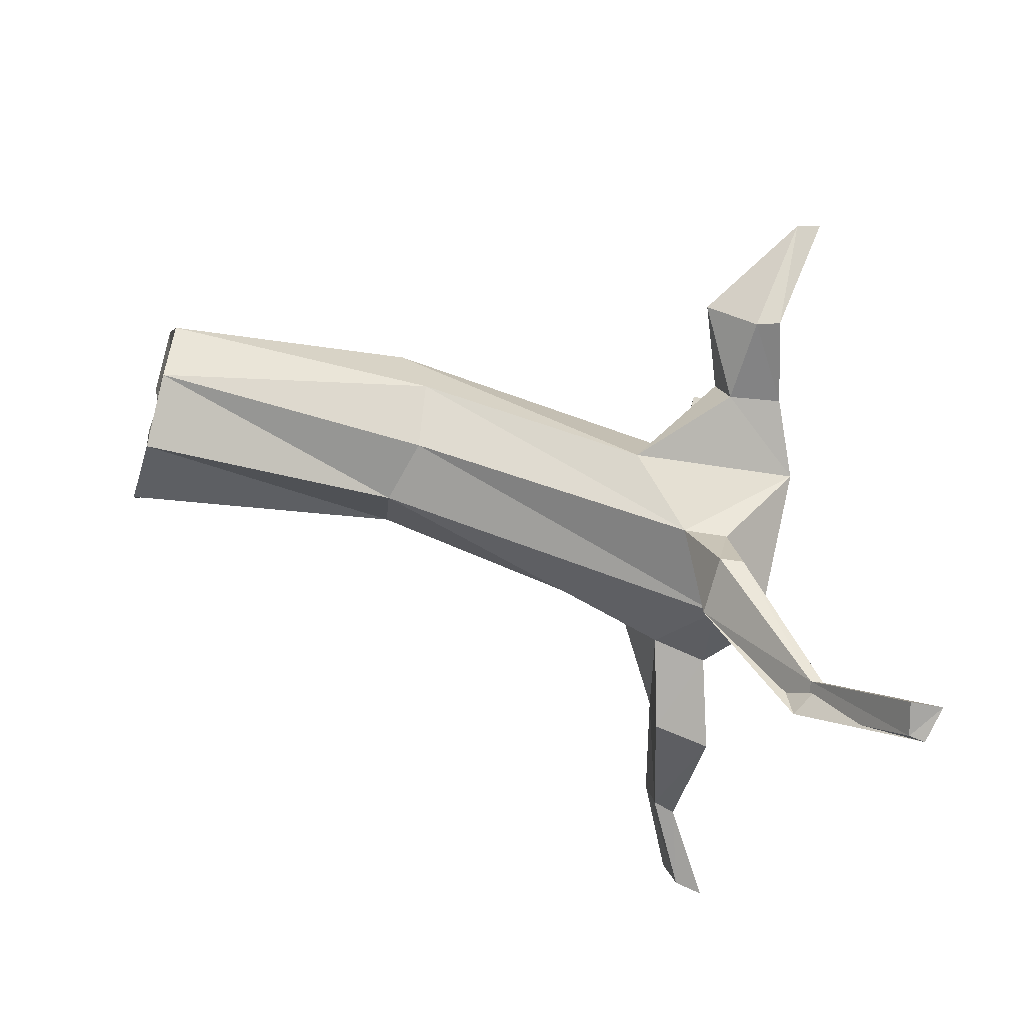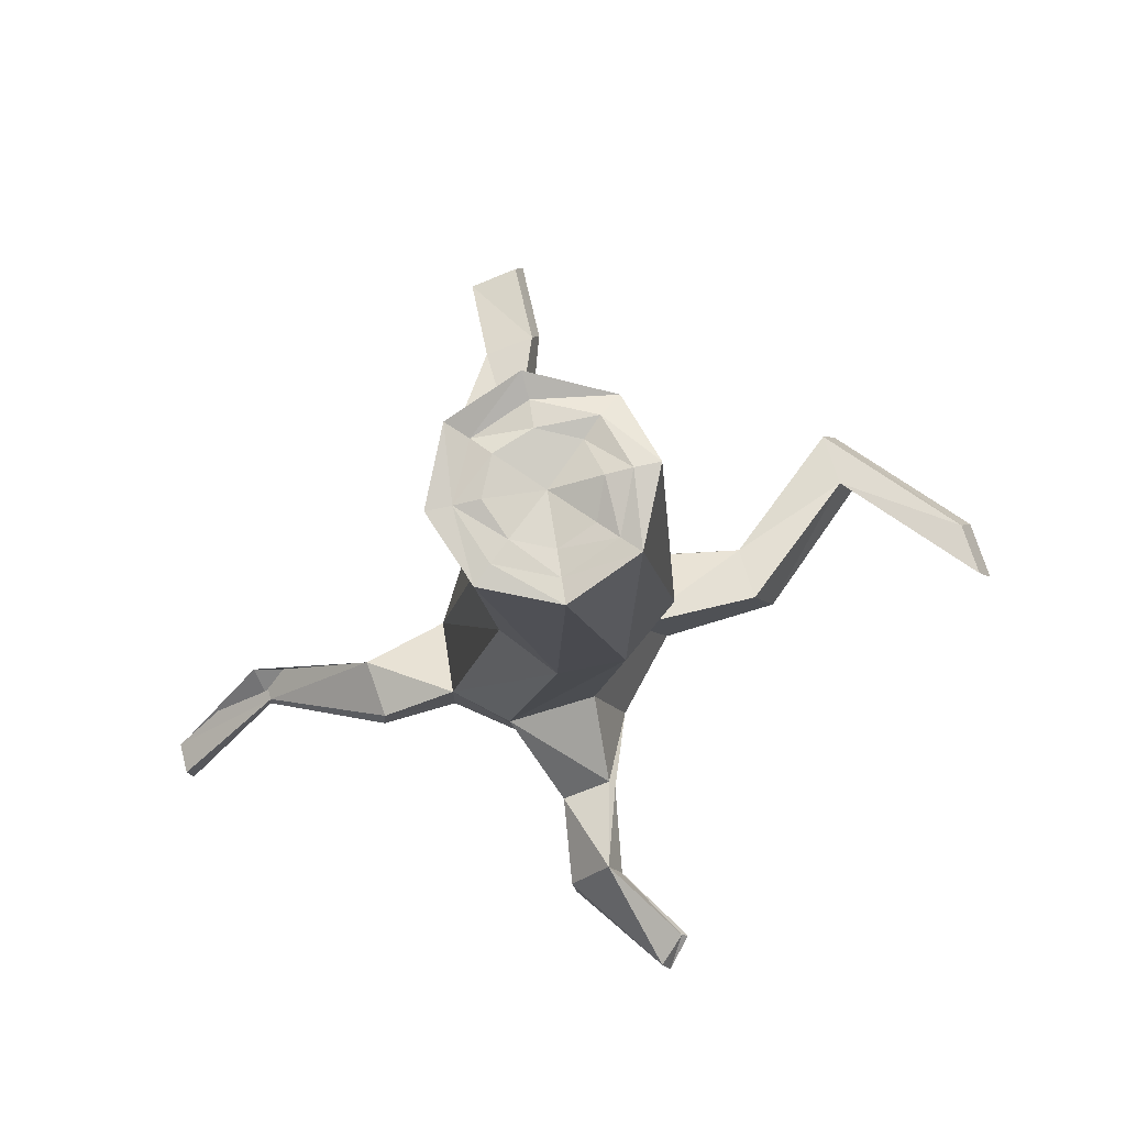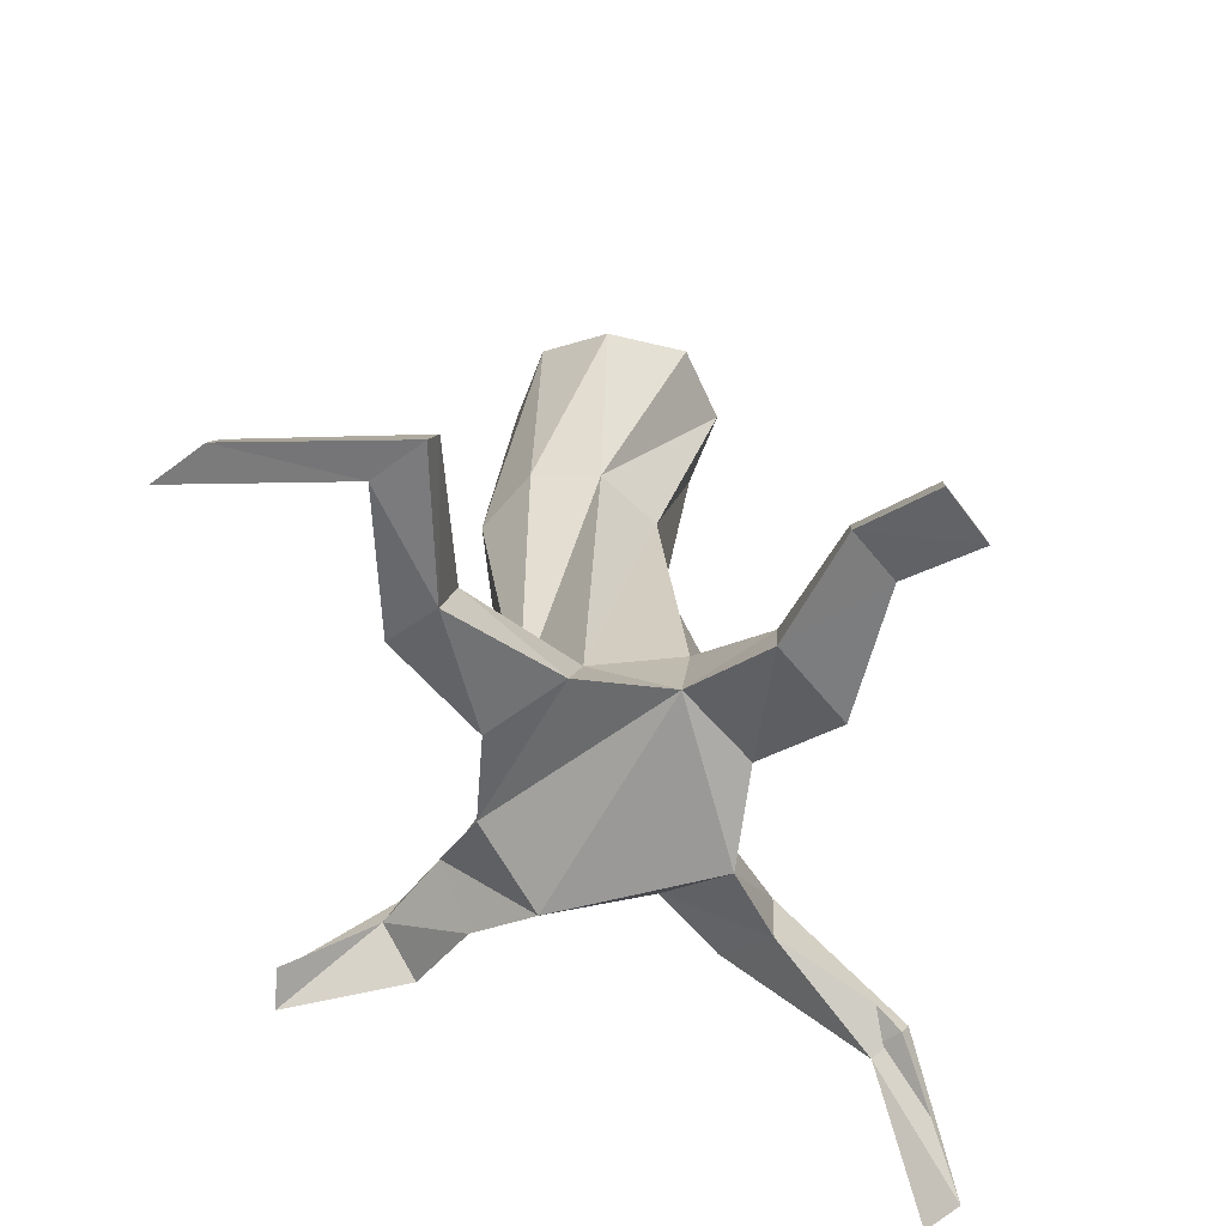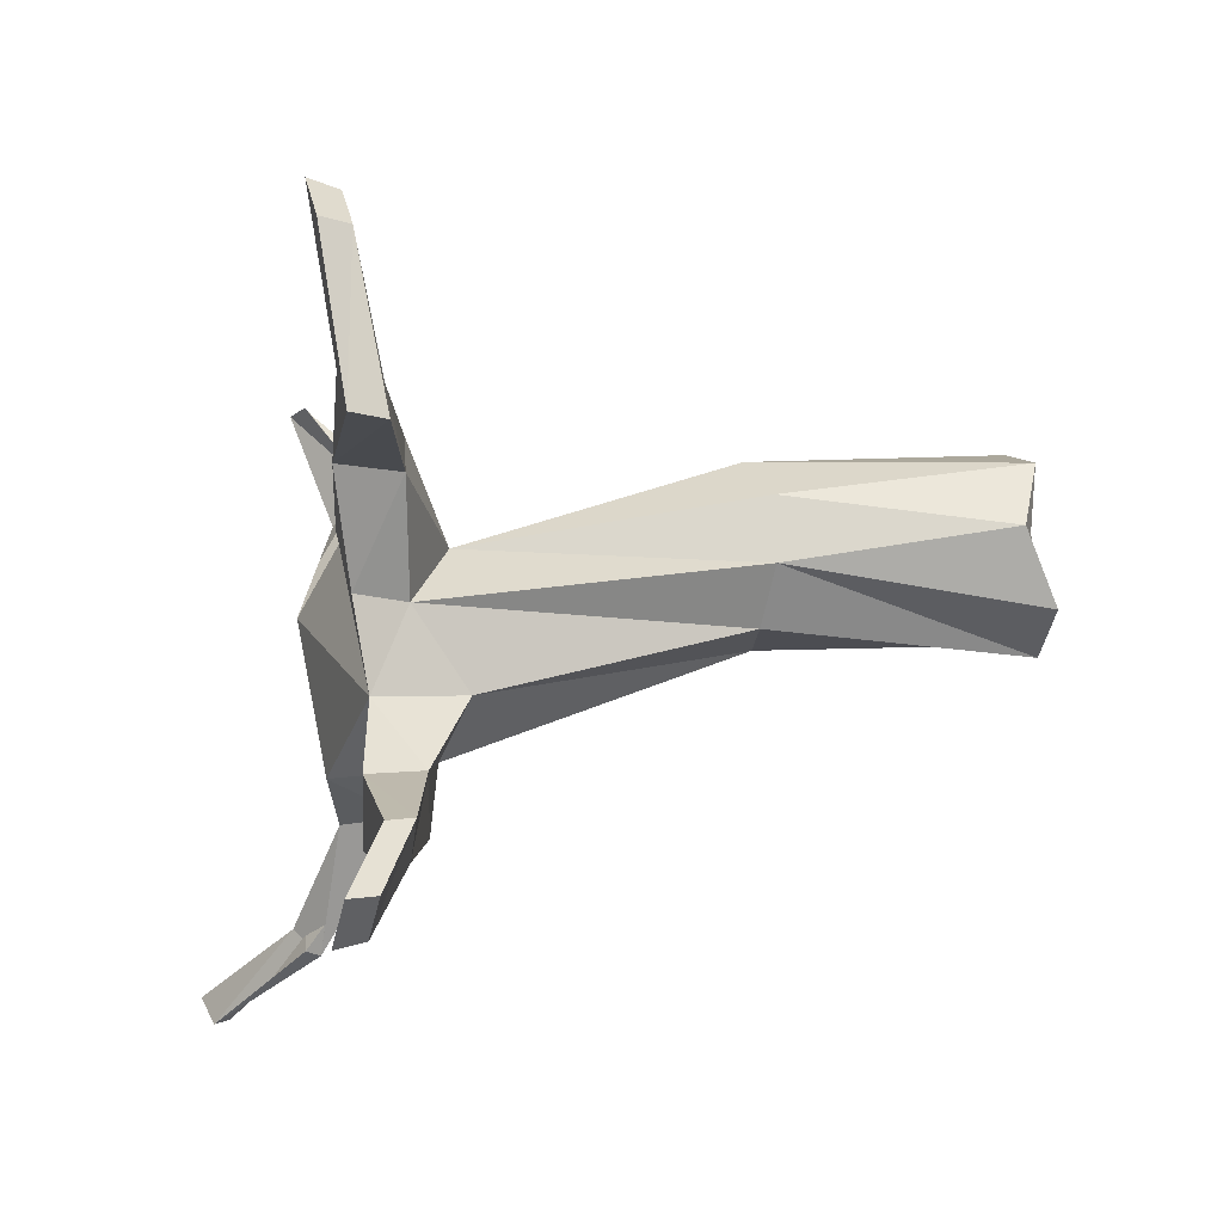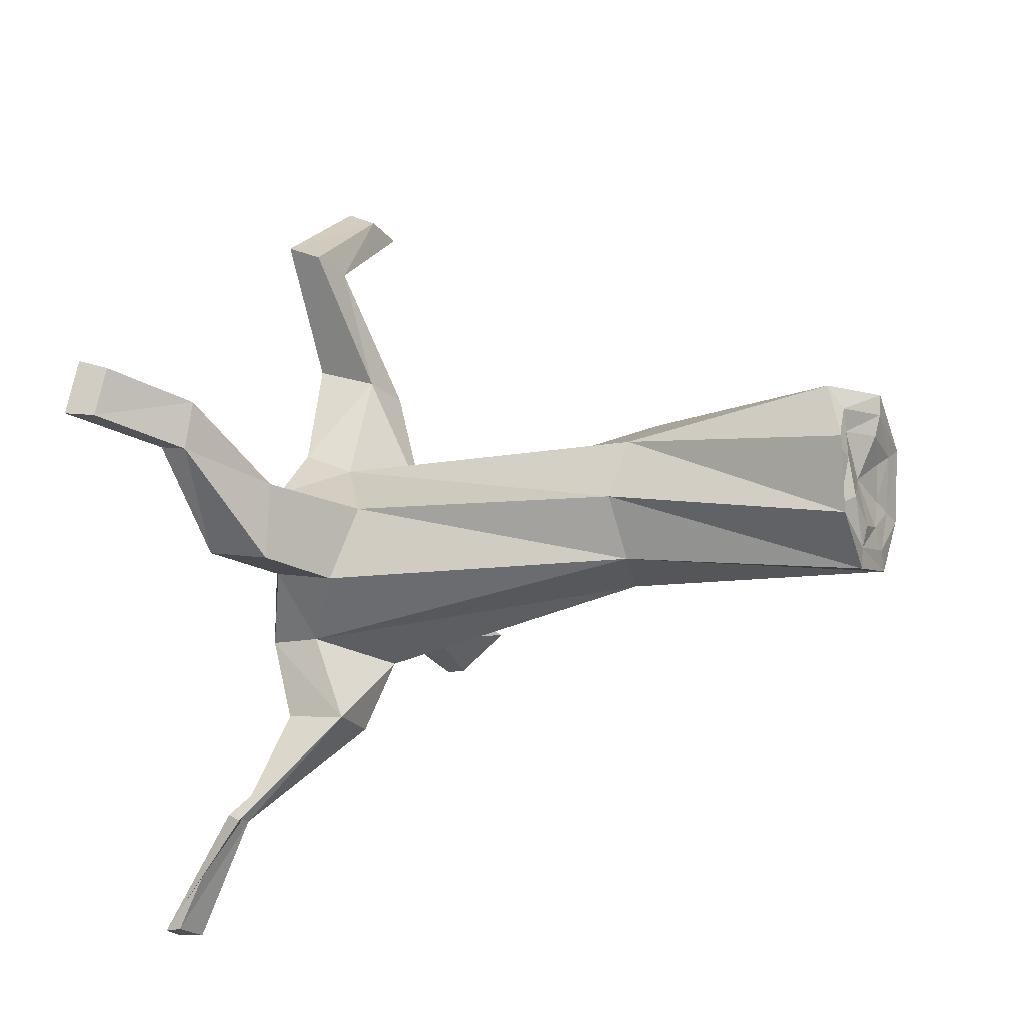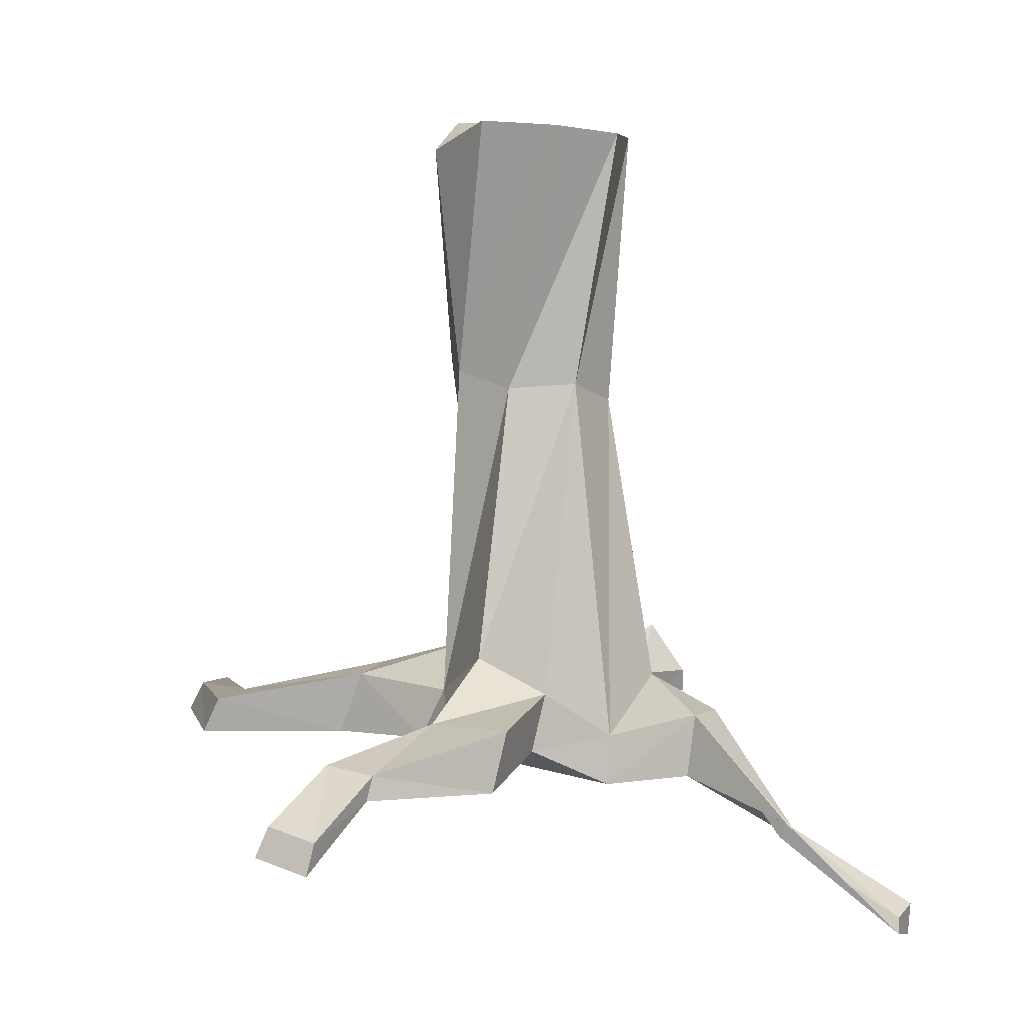
<metadata>
{"format":"obj","ext":"obj","renderer":"f3d","projection":"perspective","resolution":1024,"background":"white","views":[{"elev":-77.0,"azim":-104.6,"up":"+Z"},{"elev":78.3,"azim":-108.6,"up":"+Y"},{"elev":-57.6,"azim":39.0,"up":"+Y"},{"elev":40.2,"azim":76.3,"up":"+Z"},{"elev":-19.9,"azim":114.6,"up":"+Z"},{"elev":3.0,"azim":115.5,"up":"+Y"}]}
</metadata>
<code>
o dead1_Cylinder.044
v 0.1272 -2.021 0.4692
v -0.2223 -2.015 0.4696
v -0.4702 -1.976 0.2067
v -0.4714 -2.15 -0.1101
v -0.2254 -1.918 -0.4239
v 0.1238 -2.158 -0.3658
v 0.3718 -2.008 -0.1499
v 0.3728 -2.016 0.2123
v 0.1118 -0.5118 0.2976
v -0.09663 -0.4658 0.4369
v -0.3553 -0.5088 0.396
v -0.5029 -0.4772 0.1645
v -0.4516 -0.5996 -0.06975
v -0.2329 -0.6294 -0.213
v 0.02007 -0.5643 -0.1777
v 0.1648 -0.5812 0.05022
v 0.3478 0.4706 0.07942
v 0.1938 0.3778 0.3634
v -0.08956 0.5119 0.4054
v -0.3444 0.4989 0.2543
v -0.4214 0.4544 -0.02813
v -0.269 0.4376 -0.2848
v 0.01625 0.4305 -0.3584
v 0.2715 0.4486 -0.2086
v -0.2047 -1.622 0.3256
v -0.4263 -1.578 0.08812
v -0.4268 -1.499 -0.2537
v -0.2071 -1.749 -0.4204
v 0.1055 -1.965 -0.3679
v 0.3266 -1.785 -0.1862
v 0.3293 -1.656 0.1037
v 0.1072 -1.819 0.3733
v 0.08856 -2.278 -1.129
v 0.08105 -2.323 -1.136
v 0.2221 -2.244 -1.157
v 0.2148 -2.298 -1.125
v 0.04721 -2.115 -0.6774
v 0.03406 -1.873 -0.7048
v -0.1921 -1.877 -0.7025
v -0.2056 -1.967 -0.7132
v -0.04193 -2.562 -1.568
v -0.04944 -2.686 -1.556
v 0.09166 -2.657 -1.564
v 0.08432 -2.595 -1.561
v 0.6872 -1.887 -0.1918
v 0.7319 -2.122 -0.1524
v 0.7335 -2.105 0.2035
v 0.6887 -1.878 0.128
v 1.125 -2.02 0.1528
v 1.153 -2.112 0.1636
v 1.155 -2.1 0.3878
v 1.126 -1.992 0.349
v 1.48 -2.219 0.2006
v 1.508 -2.339 0.2184
v 1.509 -2.286 0.4322
v 1.481 -2.172 0.392
v -0.7344 -1.766 0.0461
v -0.7619 -1.783 0.06223
v -0.7627 -2.02 -0.1004
v -0.7353 -1.815 -0.14
v -1.059 -1.632 -0.06849
v -1.086 -1.78 -0.02011
v -1.087 -1.919 -0.2043
v -1.06 -1.828 -0.2156
v -1.376 -1.939 0.1315
v -1.385 -1.955 0.1546
v -1.483 -2.003 0.04939
v -1.464 -1.91 0.0195
v -0.009554 -2.035 0.9239
v -0.2406 -1.988 0.9132
v -0.2282 -1.755 0.8246
v -0.02224 -1.79 0.8324
v 0.3402 -2.021 1.385
v 0.109 -2.014 1.385
v 0.121 -1.863 1.317
v 0.3279 -1.883 1.321
v -0.1805 -2.004 1.783
v -0.4117 -2.004 1.784
v -0.3997 -1.889 1.725
v -0.1928 -1.889 1.724
v 0.2575 0.4312 0.07616
v 0.1389 0.424 0.2776
v -0.07777 0.509 0.3141
v -0.2739 0.4798 0.2033
v -0.3319 0.4445 -0.01255
v -0.2164 0.4472 -0.2129
v 0.004309 0.4334 -0.2671
v 0.2011 0.4103 -0.1433
v 0.1618 0.4407 0.05987
v 0.0819 0.4115 0.2017
v -0.06644 0.4888 0.2213
v -0.1981 0.4531 0.1506
v -0.2359 0.4315 0.004608
v -0.1589 0.4419 -0.1325
v -0.008735 0.4529 -0.1741
v 0.1224 0.4507 -0.09401
v -0.03908 0.414 0.03774
f 4 6 8
f 15 31 30
f 16 32 31
f 29 15 30
f 28 14 29
f 27 13 28
f 26 12 27
f 25 11 26
f 9 25 32
f 23 16 15
f 24 9 16
f 22 15 14
f 13 22 14
f 12 21 13
f 11 20 12
f 10 19 11
f 9 18 10
f 1 72 69
f 25 3 2
f 4 58 59
f 4 28 5
f 38 35 36
f 29 7 6
f 8 32 1
f 30 48 45
f 33 44 41
f 40 33 34
f 38 33 39
f 37 34 35
f 5 37 6
f 28 38 39
f 5 39 40
f 6 38 29
f 42 44 43
f 34 41 42
f 34 43 35
f 36 43 44
f 48 49 45
f 7 47 8
f 8 48 31
f 7 45 46
f 52 53 49
f 46 49 50
f 47 50 51
f 47 52 48
f 54 56 55
f 50 53 54
f 51 54 55
f 51 56 52
f 60 61 57
f 4 60 27
f 27 57 26
f 3 57 58
f 61 68 65
f 58 61 62
f 59 62 63
f 59 64 60
f 65 67 66
f 62 65 66
f 62 67 63
f 63 68 64
f 72 75 76
f 2 71 25
f 2 69 70
f 25 72 32
f 75 80 76
f 69 74 70
f 70 75 71
f 69 76 73
f 77 79 78
f 74 77 78
f 74 79 75
f 73 80 77
f 20 83 84
f 17 88 81
f 19 82 83
f 22 87 23
f 18 81 82
f 21 86 22
f 20 85 21
f 24 87 88
f 84 91 92
f 88 89 81
f 83 90 91
f 87 94 95
f 82 89 90
f 85 94 86
f 84 93 85
f 87 96 88
f 92 91 97
f 89 96 97
f 91 90 97
f 95 94 97
f 90 89 97
f 94 93 97
f 93 92 97
f 96 95 97
f 8 1 3
f 1 2 3
f 3 4 8
f 4 5 6
f 6 7 8
f 15 16 31
f 16 9 32
f 29 14 15
f 28 13 14
f 27 12 13
f 26 11 12
f 25 10 11
f 9 10 25
f 23 24 16
f 24 17 9
f 22 23 15
f 13 21 22
f 12 20 21
f 11 19 20
f 10 18 19
f 9 17 18
f 1 32 72
f 25 26 3
f 4 3 58
f 4 27 28
f 38 37 35
f 29 30 7
f 8 31 32
f 30 31 48
f 33 36 44
f 40 39 33
f 38 36 33
f 37 40 34
f 5 40 37
f 28 29 38
f 5 28 39
f 6 37 38
f 42 41 44
f 34 33 41
f 34 42 43
f 36 35 43
f 48 52 49
f 7 46 47
f 8 47 48
f 7 30 45
f 52 56 53
f 46 45 49
f 47 46 50
f 47 51 52
f 54 53 56
f 50 49 53
f 51 50 54
f 51 55 56
f 60 64 61
f 4 59 60
f 27 60 57
f 3 26 57
f 61 64 68
f 58 57 61
f 59 58 62
f 59 63 64
f 65 68 67
f 62 61 65
f 62 66 67
f 63 67 68
f 72 71 75
f 2 70 71
f 2 1 69
f 25 71 72
f 75 79 80
f 69 73 74
f 70 74 75
f 69 72 76
f 77 80 79
f 74 73 77
f 74 78 79
f 73 76 80
f 20 19 83
f 17 24 88
f 19 18 82
f 22 86 87
f 18 17 81
f 21 85 86
f 20 84 85
f 24 23 87
f 84 83 91
f 88 96 89
f 83 82 90
f 87 86 94
f 82 81 89
f 85 93 94
f 84 92 93
f 87 95 96

</code>
